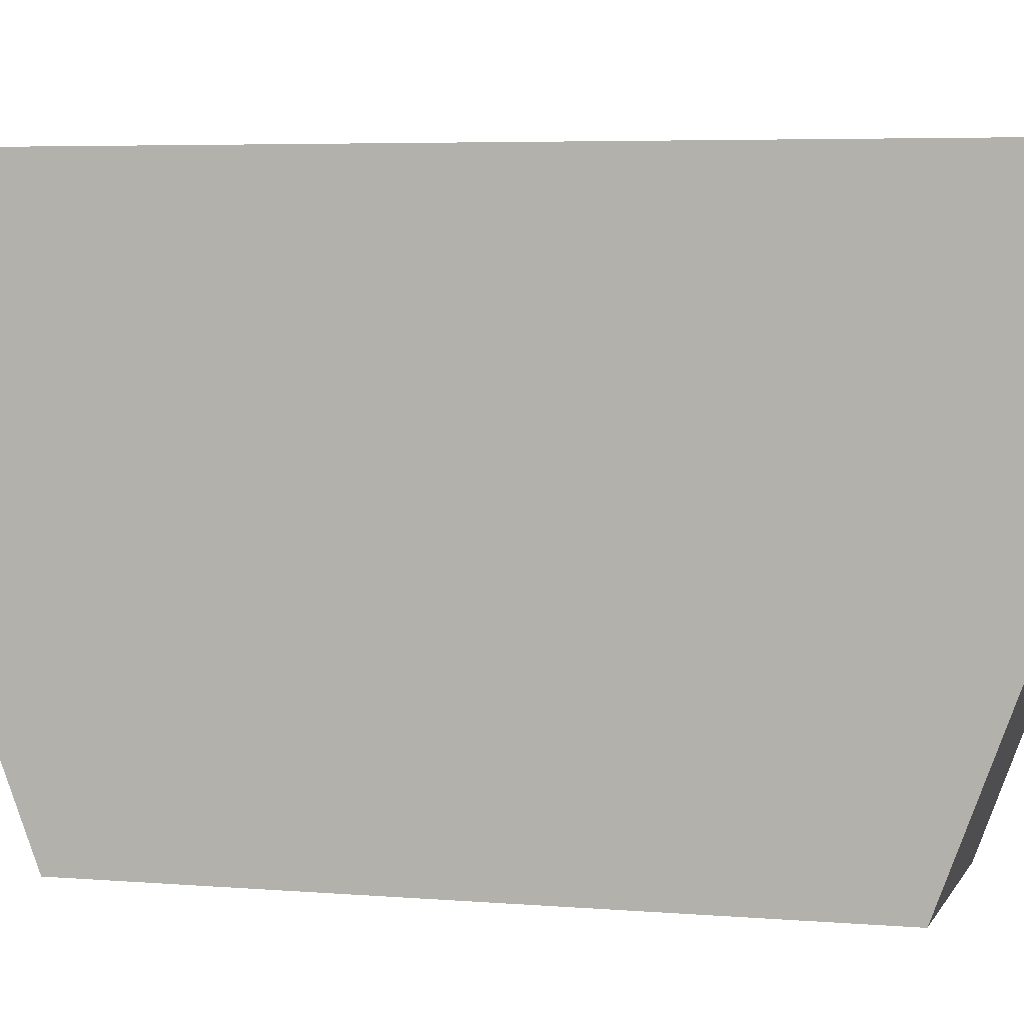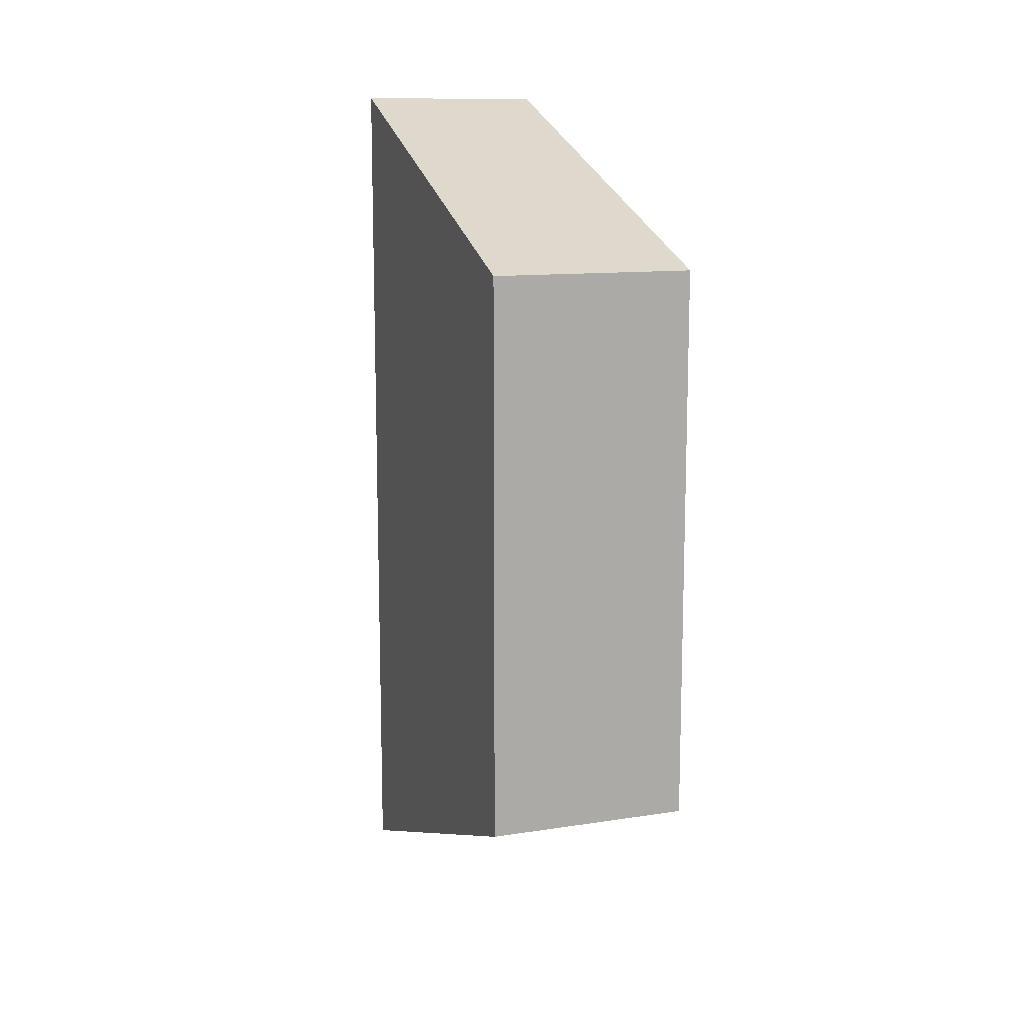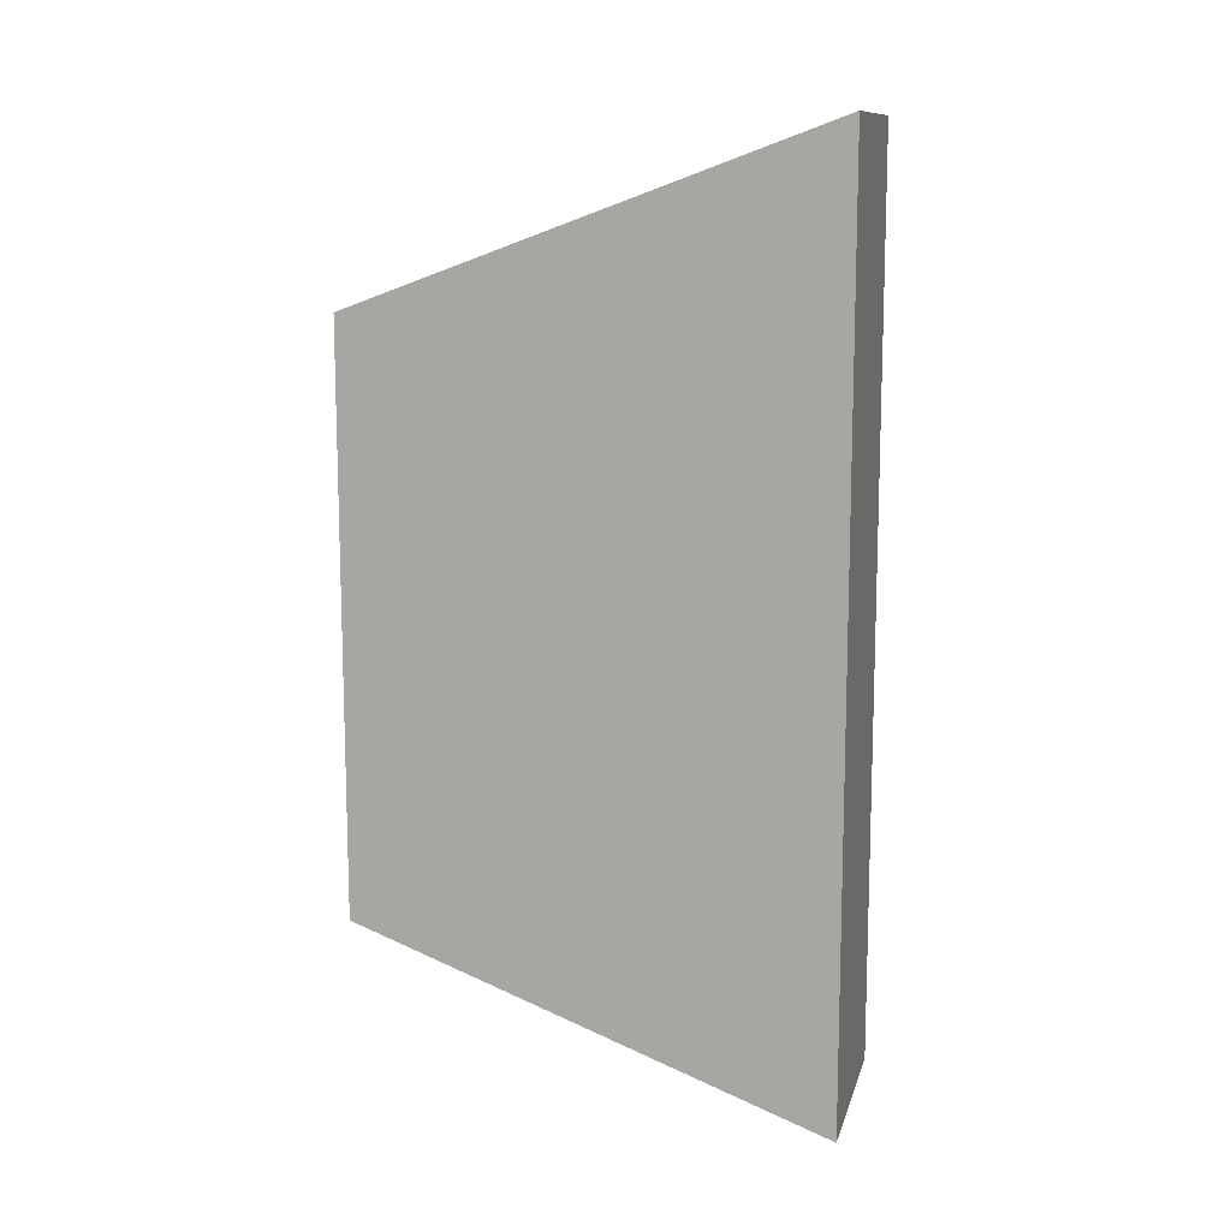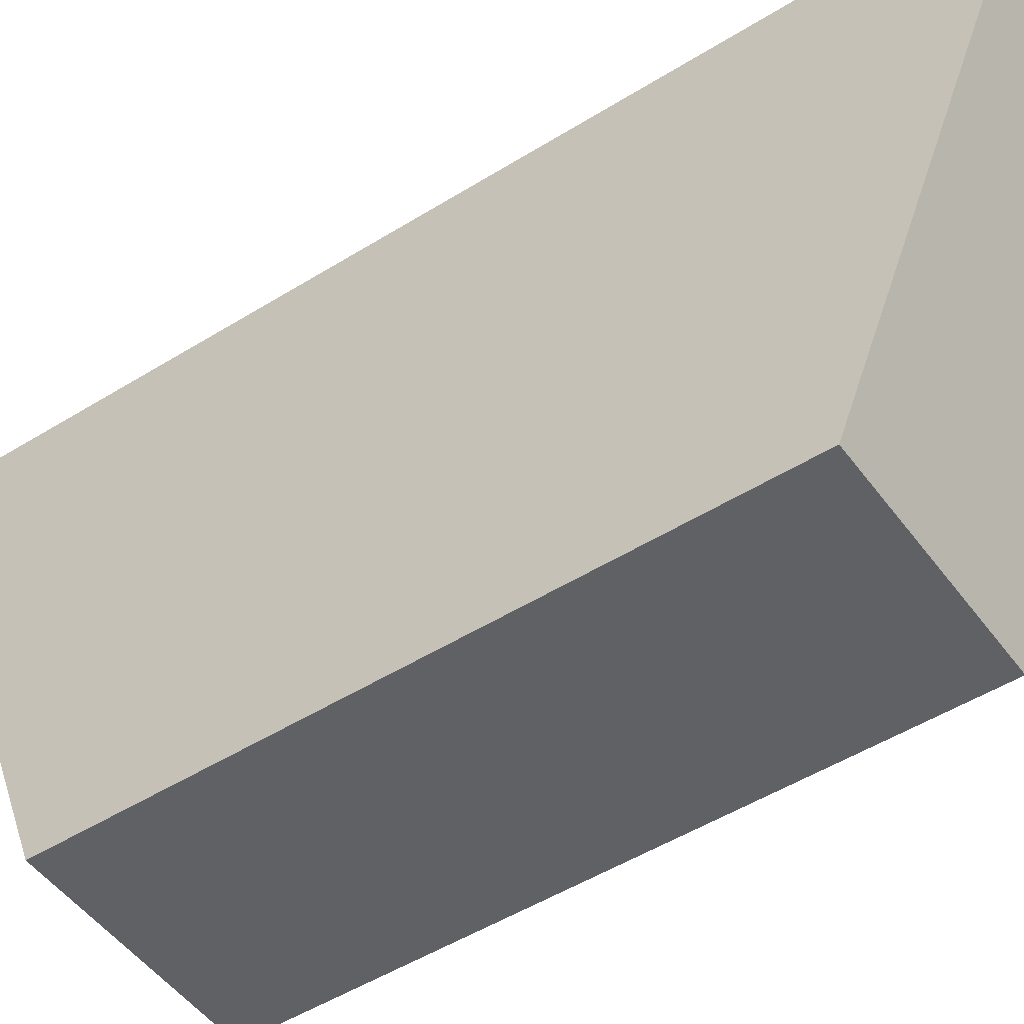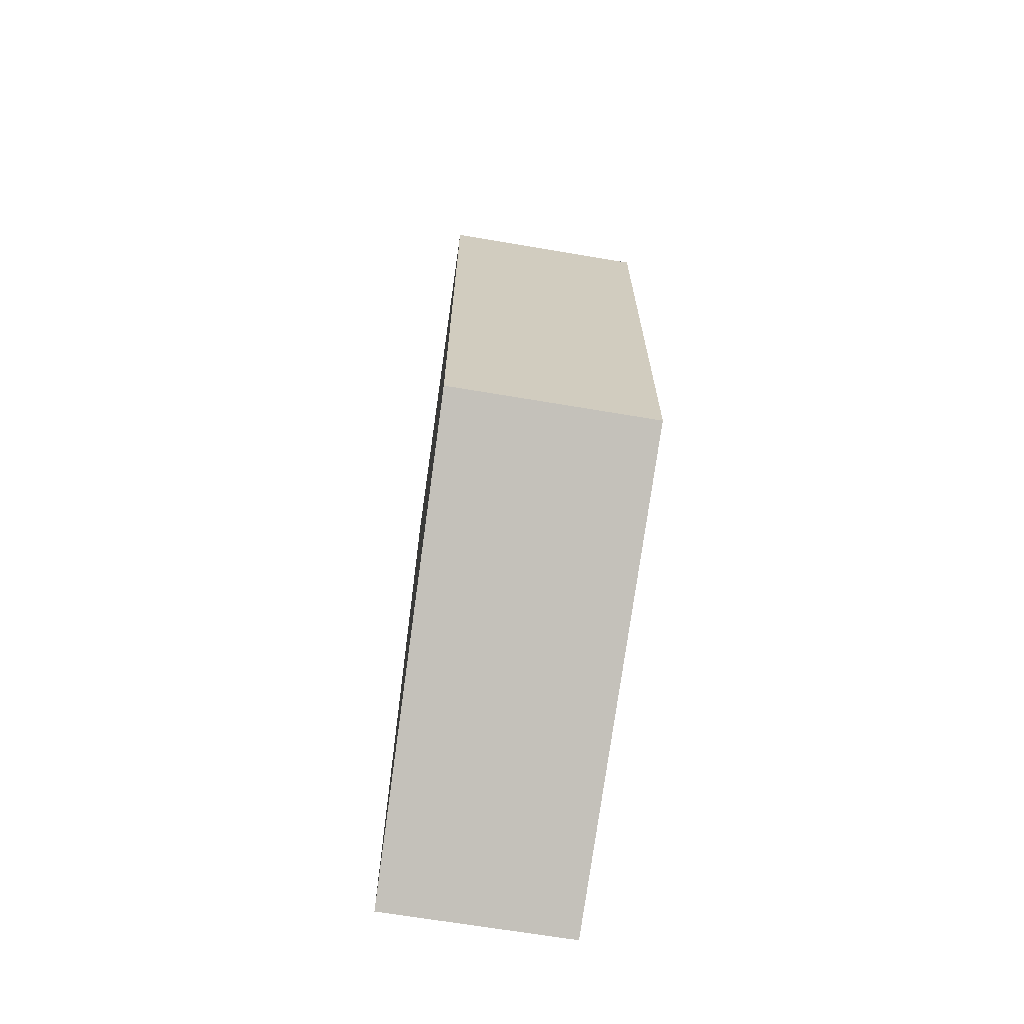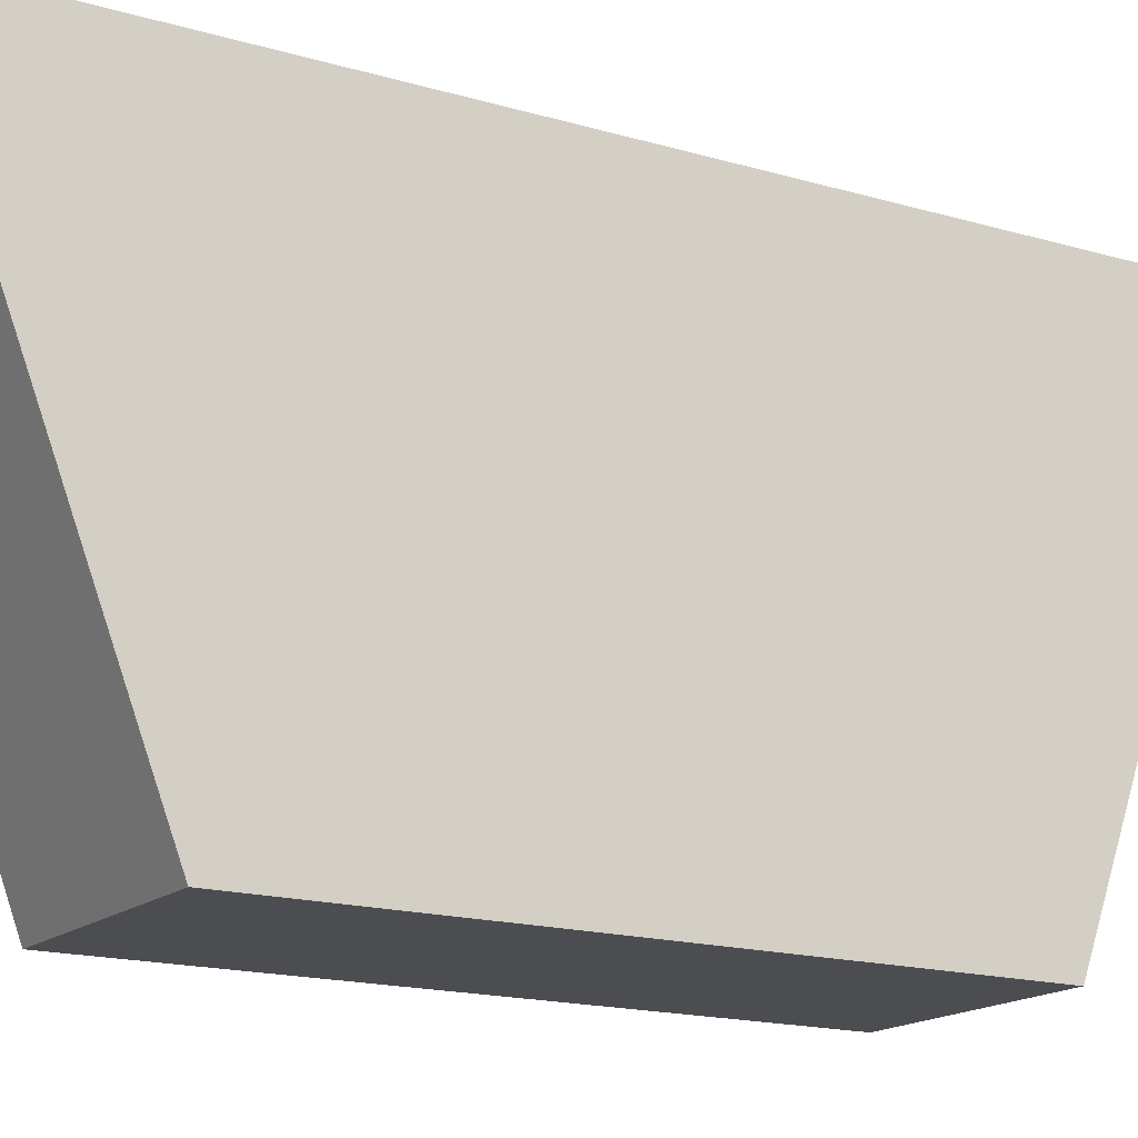
<metadata>
{"format":"obj","ext":"obj","renderer":"f3d","projection":"perspective","resolution":1024,"background":"white","views":[{"elev":4.8,"azim":105.6,"up":"+Y"},{"elev":12.1,"azim":-20.0,"up":"+Z"},{"elev":11.8,"azim":104.0,"up":"+Z"},{"elev":-49.4,"azim":-55.3,"up":"+Y"},{"elev":-67.2,"azim":-9.6,"up":"+Z"},{"elev":-16.2,"azim":-121.6,"up":"+Y"}]}
</metadata>
<code>
g pb_Mesh212256
v -0.01052 7.153e-07 5.985
v -3.181 4.768e-07 5.985
v -0.01052 7.129 8.625
v -2.997 7.129 8.625
v -3.181 4.768e-07 5.985
v -3.181 4.768e-07 -2.735
v -2.997 7.129 8.625
v -2.997 7.129 -5.375
v -3.181 4.768e-07 -2.735
v -0.01052 7.153e-07 -2.735
v -2.997 7.129 -5.375
v -0.01052 7.129 -5.375
v -0.01052 7.153e-07 -2.735
v -0.01052 7.153e-07 5.985
v -0.01052 7.129 -5.375
v -0.01052 7.129 8.625
v -0.01052 7.129 8.625
v -2.997 7.129 8.625
v -0.01052 7.129 -5.375
v -2.997 7.129 -5.375
v -0.01052 7.153e-07 -2.735
v -3.181 4.768e-07 -2.735
v -0.01052 7.153e-07 5.985
v -3.181 4.768e-07 5.985
g pb_Mesh212256_0
f 3 2 1
f 3 4 2
f 7 6 5
f 7 8 6
f 11 10 9
f 11 12 10
f 15 14 13
f 15 16 14
f 19 18 17
f 19 20 18
f 23 22 21
f 23 24 22

</code>
